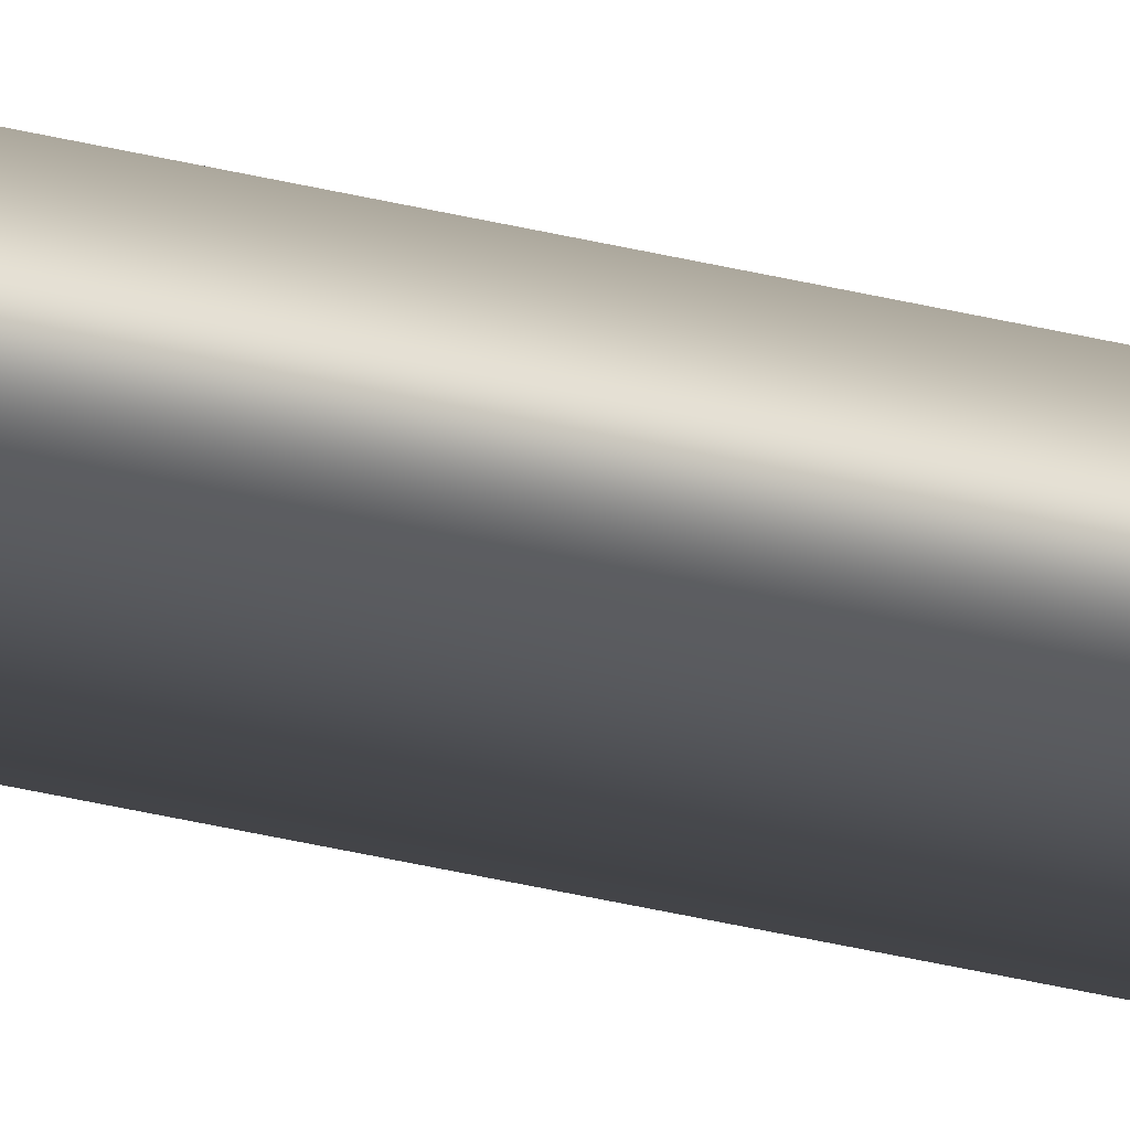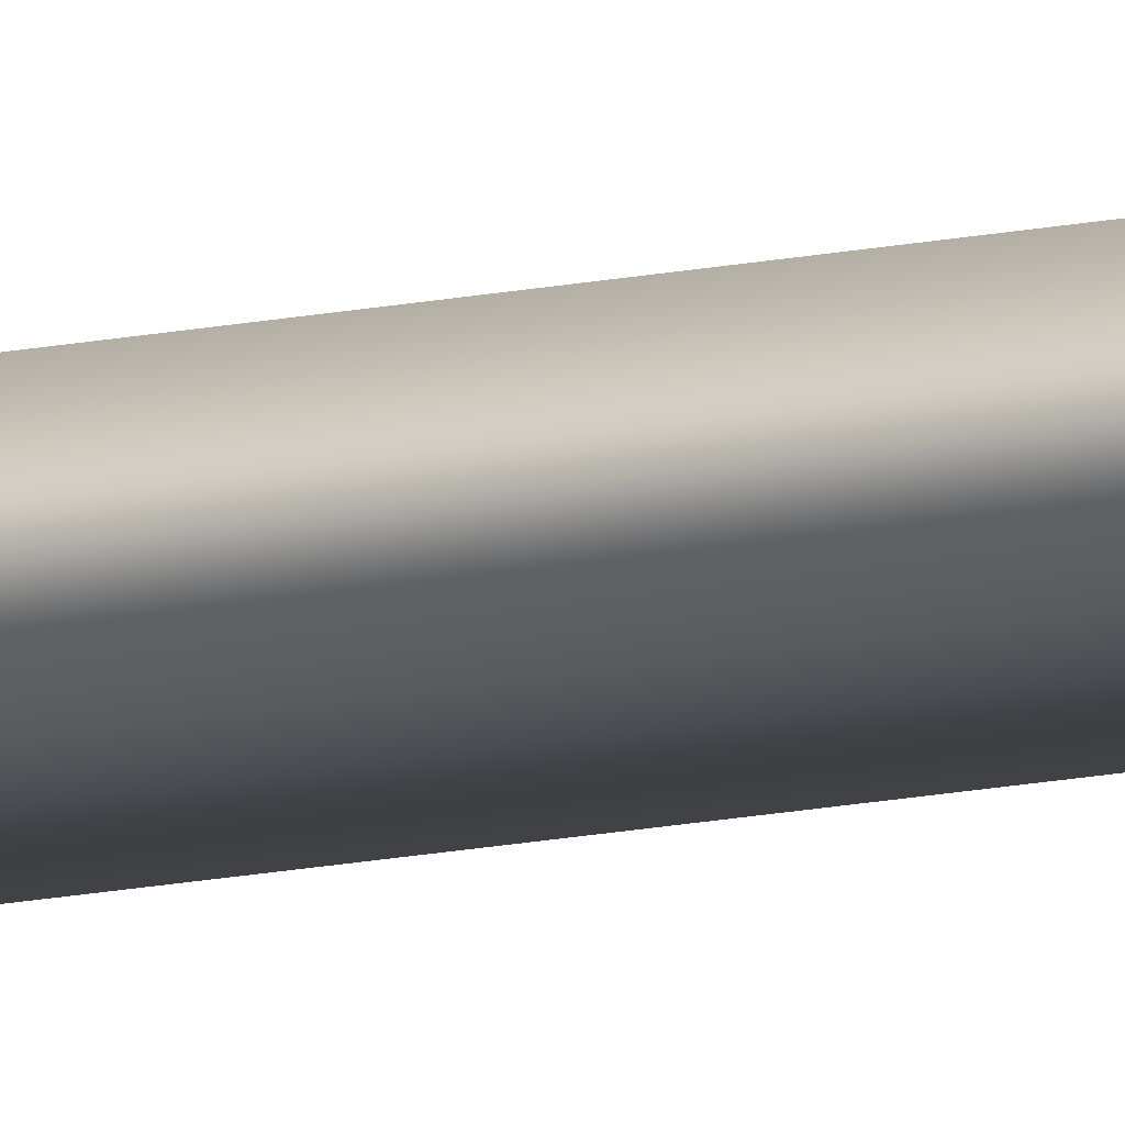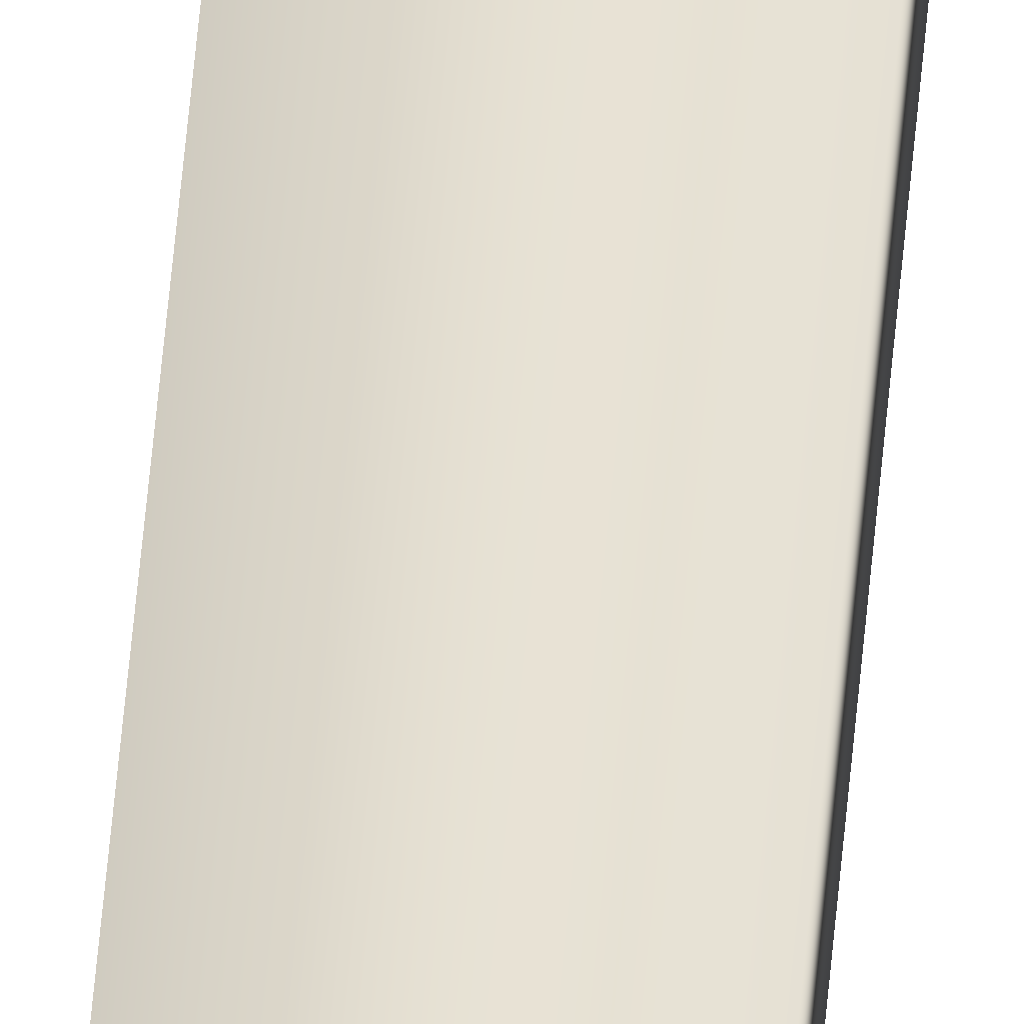
<metadata>
{"format":"obj","ext":"obj","renderer":"f3d","projection":"perspective","resolution":1024,"background":"white","views":[{"elev":-18.8,"azim":-120.8,"up":"+Y"},{"elev":-11.2,"azim":121.3,"up":"+Y"},{"elev":39.3,"azim":3.8,"up":"+Y"}]}
</metadata>
<code>
v 51.95 24.69 -113.6
v 51.95 24.69 -109.7
v 51.99 24.69 -113.6
v 51.99 24.69 -109.7
v 51.99 24.67 -109.7
v 51.95 24.67 -109.7
v 51.99 24.67 -113.6
v 51.95 24.67 -113.6
f 1 2 3
f 3 2 4
f 5 4 6
f 6 4 2
f 7 3 5
f 5 3 4
f 1 8 2
f 2 8 6
f 8 1 7
f 7 1 3
f 7 5 8
f 8 5 6

</code>
